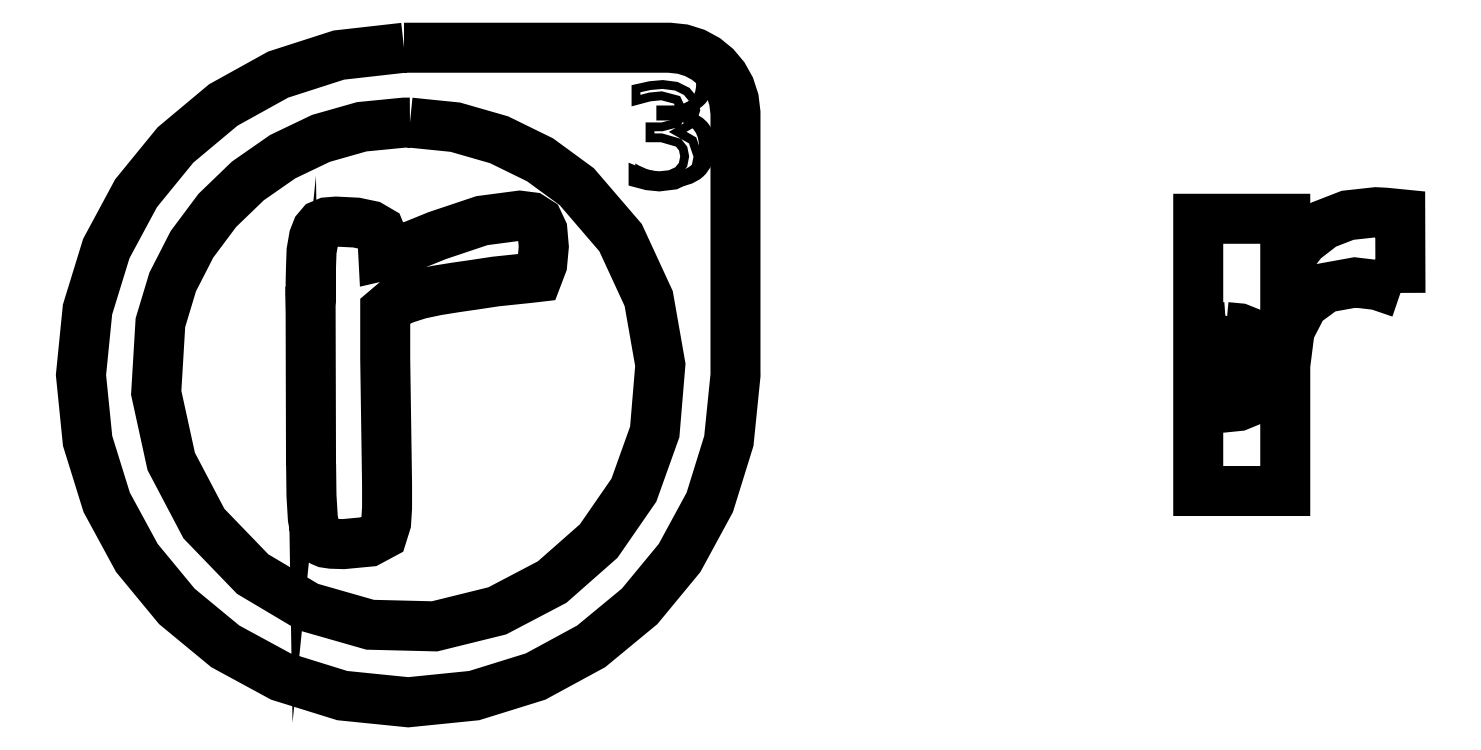
<metadata>
{"format":"dxf","ext":"dxf","renderer":"ezdxf+matplotlib","layout":"modelspace","background":"white","min_lineweight":24,"dpi":150}
</metadata>
<code>
0
SECTION
2
ENTITIES
0
POLYLINE
8
0
66
     1
10
0
20
0
30
0
70
     1
40
0
41
0
0
VERTEX
8
0
10
3.651
20
1.133
30
0
40
0
41
0
0
VERTEX
8
0
10
3.588
20
1.154
30
0
40
0
41
0
0
VERTEX
8
0
10
3.525
20
1.162
30
0
40
0
41
0
0
VERTEX
8
0
10
3.443
20
1.147
30
0
40
0
41
0
0
VERTEX
8
0
10
3.382
20
1.102
30
0
40
0
41
0
0
VERTEX
8
0
10
3.345
20
1.03
30
0
40
0
41
0
0
VERTEX
8
0
10
3.332
20
0.9316
30
0
40
0
41
0
0
VERTEX
8
0
10
3.332
20
0.5845
30
0
40
0
41
0
0
VERTEX
8
0
10
3.091
20
0.5845
30
0
40
0
41
0
0
VERTEX
8
0
10
3.091
20
1.338
30
0
40
0
41
0
0
VERTEX
8
0
10
3.332
20
1.338
30
0
40
0
41
0
0
VERTEX
8
0
10
3.332
20
1.214
30
0
40
0
41
0
0
VERTEX
8
0
10
3.382
20
1.278
30
0
40
0
41
0
0
VERTEX
8
0
10
3.438
20
1.322
30
0
40
0
41
0
0
VERTEX
8
0
10
3.505
20
1.347
30
0
40
0
41
0
0
VERTEX
8
0
10
3.583
20
1.356
30
0
40
0
41
0
0
VERTEX
8
0
10
3.609
20
1.355
30
0
40
0
41
0
0
VERTEX
8
0
10
3.65
20
1.351
30
0
40
0
41
0
0
VERTEX
8
0
10
3.651
20
1.133
30
0
40
0
41
0
0
SEQEND
8
0
0
POLYLINE
8
0
66
     1
10
0
20
0
30
0
70
     1
40
0
41
0
0
VERTEX
8
0
10
3.169
20
1.038
30
0
40
0
41
0
0
VERTEX
8
0
10
3.205
20
1.035
30
0
40
0
41
0
0
VERTEX
8
0
10
3.231
20
1.024
30
0
40
0
41
0
0
VERTEX
8
0
10
3.247
20
1.007
30
0
40
0
41
0
0
VERTEX
8
0
10
3.252
20
0.983
30
0
40
0
41
0
0
VERTEX
8
0
10
3.242
20
0.9521
30
0
40
0
41
0
0
VERTEX
8
0
10
3.213
20
0.9353
30
0
40
0
41
0
0
VERTEX
8
0
10
3.246
20
0.9158
30
0
40
0
41
0
0
VERTEX
8
0
10
3.257
20
0.8805
30
0
40
0
41
0
0
VERTEX
8
0
10
3.251
20
0.8524
30
0
40
0
41
0
0
VERTEX
8
0
10
3.233
20
0.8319
30
0
40
0
41
0
0
VERTEX
8
0
10
3.202
20
0.8196
30
0
40
0
41
0
0
VERTEX
8
0
10
3.161
20
0.8154
30
0
40
0
41
0
0
VERTEX
8
0
10
3.128
20
0.818
30
0
40
0
41
0
0
VERTEX
8
0
10
3.095
20
0.826
30
0
40
0
41
0
0
VERTEX
8
0
10
3.095
20
0.8687
30
0
40
0
41
0
0
VERTEX
8
0
10
3.126
20
0.8569
30
0
40
0
41
0
0
VERTEX
8
0
10
3.156
20
0.853
30
0
40
0
41
0
0
VERTEX
8
0
10
3.19
20
0.8606
30
0
40
0
41
0
0
VERTEX
8
0
10
3.202
20
0.8825
30
0
40
0
41
0
0
VERTEX
8
0
10
3.19
20
0.9046
30
0
40
0
41
0
0
VERTEX
8
0
10
3.154
20
0.9123
30
0
40
0
41
0
0
VERTEX
8
0
10
3.132
20
0.9123
30
0
40
0
41
0
0
VERTEX
8
0
10
3.132
20
0.948
30
0
40
0
41
0
0
VERTEX
8
0
10
3.155
20
0.948
30
0
40
0
41
0
0
VERTEX
8
0
10
3.186
20
0.9544
30
0
40
0
41
0
0
VERTEX
8
0
10
3.197
20
0.9744
30
0
40
0
41
0
0
VERTEX
8
0
10
3.187
20
0.9935
30
0
40
0
41
0
0
VERTEX
8
0
10
3.159
20
1
30
0
40
0
41
0
0
VERTEX
8
0
10
3.132
20
0.9973
30
0
40
0
41
0
0
VERTEX
8
0
10
3.104
20
0.9883
30
0
40
0
41
0
0
VERTEX
8
0
10
3.104
20
1.029
30
0
40
0
41
0
0
VERTEX
8
0
10
3.137
20
1.036
30
0
40
0
41
0
0
VERTEX
8
0
10
3.169
20
1.038
30
0
40
0
41
0
0
SEQEND
8
0
0
POLYLINE
8
0
66
     1
10
0
20
0
30
0
70
     1
40
0
41
0
0
VERTEX
8
0
10
0.8938
20
1.811
30
0
40
0
41
0
0
VERTEX
8
0
10
0.7134
20
1.791
30
0
40
0
41
0
0
VERTEX
8
0
10
0.5455
20
1.737
30
0
40
0
41
0
0
VERTEX
8
0
10
0.3937
20
1.653
30
0
40
0
41
0
0
VERTEX
8
0
10
0.2614
20
1.542
30
0
40
0
41
0
0
VERTEX
8
0
10
0.1524
20
1.408
30
0
40
0
41
0
0
VERTEX
8
0
10
0.0701
20
1.255
30
0
40
0
41
0
0
VERTEX
8
0
10
0.01812
20
1.087
30
0
40
0
41
0
0
VERTEX
8
0
10
0
20
0.9055
30
0
40
0
41
0
0
VERTEX
8
0
10
0.01839
20
0.7231
30
0
40
0
41
0
0
VERTEX
8
0
10
0.07118
20
0.5532
30
0
40
0
41
0
0
VERTEX
8
0
10
0.1547
20
0.3994
30
0
40
0
41
0
0
VERTEX
8
0
10
0.2653
20
0.2654
30
0
40
0
41
0
0
VERTEX
8
0
10
0.3993
20
0.1547
30
0
40
0
41
0
0
VERTEX
8
0
10
0.5531
20
0.07123
30
0
40
0
41
0
0
VERTEX
8
0
10
0.723
20
0.01845
30
0
40
0
41
0
0
VERTEX
8
0
10
0.9055
20
-0
30
0
40
0
41
0
0
VERTEX
8
0
10
1.088
20
0.01845
30
0
40
0
41
0
0
VERTEX
8
0
10
1.258
20
0.07123
30
0
40
0
41
0
0
VERTEX
8
0
10
1.412
20
0.1547
30
0
40
0
41
0
0
VERTEX
8
0
10
1.546
20
0.2654
30
0
40
0
41
0
0
VERTEX
8
0
10
1.656
20
0.3994
30
0
40
0
41
0
0
VERTEX
8
0
10
1.74
20
0.5532
30
0
40
0
41
0
0
VERTEX
8
0
10
1.793
20
0.7231
30
0
40
0
41
0
0
VERTEX
8
0
10
1.811
20
0.9055
30
0
40
0
41
0
0
VERTEX
8
0
10
1.811
20
0.9172
30
0
40
0
41
0
0
VERTEX
8
0
10
1.811
20
1.631
30
0
40
0
41
0
0
VERTEX
8
0
10
1.807
20
1.667
30
0
40
0
41
0
0
VERTEX
8
0
10
1.796
20
1.701
30
0
40
0
41
0
0
VERTEX
8
0
10
1.779
20
1.731
30
0
40
0
41
0
0
VERTEX
8
0
10
1.756
20
1.758
30
0
40
0
41
0
0
VERTEX
8
0
10
1.729
20
1.78
30
0
40
0
41
0
0
VERTEX
8
0
10
1.699
20
1.797
30
0
40
0
41
0
0
VERTEX
8
0
10
1.665
20
1.807
30
0
40
0
41
0
0
VERTEX
8
0
10
1.628
20
1.811
30
0
40
0
41
0
0
VERTEX
8
0
10
0.9014
20
1.811
30
0
40
0
41
0
0
VERTEX
8
0
10
0.8938
20
1.811
30
0
40
0
41
0
0
SEQEND
8
0
0
POLYLINE
8
0
66
     1
10
0
20
0
30
0
70
     1
40
0
41
0
0
VERTEX
8
0
10
0.9103
20
1.604
30
0
40
0
41
0
0
VERTEX
8
0
10
1.036
20
1.591
30
0
40
0
41
0
0
VERTEX
8
0
10
1.157
20
1.556
30
0
40
0
41
0
0
VERTEX
8
0
10
1.27
20
1.501
30
0
40
0
41
0
0
VERTEX
8
0
10
1.372
20
1.426
30
0
40
0
41
0
0
VERTEX
8
0
10
1.493
20
1.286
30
0
40
0
41
0
0
VERTEX
8
0
10
1.571
20
1.117
30
0
40
0
41
0
0
VERTEX
8
0
10
1.603
20
0.9336
30
0
40
0
41
0
0
VERTEX
8
0
10
1.588
20
0.7483
30
0
40
0
41
0
0
VERTEX
8
0
10
1.53
20
0.5869
30
0
40
0
41
0
0
VERTEX
8
0
10
1.432
20
0.4461
30
0
40
0
41
0
0
VERTEX
8
0
10
1.304
20
0.3325
30
0
40
0
41
0
0
VERTEX
8
0
10
1.152
20
0.2529
30
0
40
0
41
0
0
VERTEX
8
0
10
0.9785
20
0.2101
30
0
40
0
41
0
0
VERTEX
8
0
10
0.8001
20
0.2145
30
0
40
0
41
0
0
VERTEX
8
0
10
0.6284
20
0.2636
30
0
40
0
41
0
0
VERTEX
8
0
10
0.4751
20
0.3547
30
0
40
0
41
0
0
VERTEX
8
0
10
0.3401
20
0.4945
30
0
40
0
41
0
0
VERTEX
8
0
10
0.2497
20
0.6663
30
0
40
0
41
0
0
VERTEX
8
0
10
0.2082
20
0.8563
30
0
40
0
41
0
0
VERTEX
8
0
10
0.2198
20
1.05
30
0
40
0
41
0
0
VERTEX
8
0
10
0.2537
20
1.163
30
0
40
0
41
0
0
VERTEX
8
0
10
0.3071
20
1.267
30
0
40
0
41
0
0
VERTEX
8
0
10
0.3772
20
1.361
30
0
40
0
41
0
0
VERTEX
8
0
10
0.4618
20
1.442
30
0
40
0
41
0
0
VERTEX
8
0
10
0.5582
20
1.51
30
0
40
0
41
0
0
VERTEX
8
0
10
0.664
20
1.56
30
0
40
0
41
0
0
VERTEX
8
0
10
0.7767
20
1.592
30
0
40
0
41
0
0
VERTEX
8
0
10
0.8939
20
1.604
30
0
40
0
41
0
0
VERTEX
8
0
10
0.9103
20
1.604
30
0
40
0
41
0
0
SEQEND
8
0
0
POLYLINE
8
0
66
     1
10
0
20
0
30
0
40
0
41
0
0
VERTEX
8
0
10
0.6365
20
0.6564
30
0
40
0
41
0
0
VERTEX
8
0
10
0.6353
20
1.129
30
0
40
0
41
0
0
VERTEX
8
0
10
0.636
20
1.13
30
0
40
0
41
0
0
VERTEX
8
0
10
0.6361
20
1.123
30
0
40
0
41
0
0
VERTEX
8
0
10
0.6357
20
1.12
30
0
40
0
41
0
0
VERTEX
8
0
10
0.6356
20
1.13
30
0
40
0
41
0
0
VERTEX
8
0
10
0.6355
20
1.146
30
0
40
0
41
0
0
VERTEX
8
0
10
0.6355
20
1.159
30
0
40
0
41
0
0
VERTEX
8
0
10
0.6358
20
1.178
30
0
40
0
41
0
0
VERTEX
8
0
10
0.6367
20
1.212
30
0
40
0
41
0
0
VERTEX
8
0
10
0.638
20
1.248
30
0
40
0
41
0
0
VERTEX
8
0
10
0.6446
20
1.286
30
0
40
0
41
0
0
VERTEX
8
0
10
0.6529
20
1.308
30
0
40
0
41
0
0
VERTEX
8
0
10
0.6643
20
1.321
30
0
40
0
41
0
0
VERTEX
8
0
10
0.681
20
1.328
30
0
40
0
41
0
0
VERTEX
8
0
10
0.7058
20
1.33
30
0
40
0
41
0
0
VERTEX
8
0
10
0.7619
20
1.327
30
0
40
0
41
0
0
VERTEX
8
0
10
0.802
20
1.319
30
0
40
0
41
0
0
VERTEX
8
0
10
0.8261
20
1.305
30
0
40
0
41
0
0
VERTEX
8
0
10
0.8341
20
1.285
30
0
40
0
41
0
0
VERTEX
8
0
10
0.8366
20
1.236
30
0
40
0
41
0
0
VERTEX
8
0
10
0.8517
20
1.239
30
0
40
0
41
0
0
VERTEX
8
0
10
0.8815
20
1.25
30
0
40
0
41
0
0
VERTEX
8
0
10
0.9261
20
1.267
30
0
40
0
41
0
0
VERTEX
8
0
10
0.9855
20
1.291
30
0
40
0
41
0
0
VERTEX
8
0
10
1.109
20
1.333
30
0
40
0
41
0
0
VERTEX
8
0
10
1.214
20
1.346
30
0
40
0
41
0
0
VERTEX
8
0
10
1.246
20
1.342
30
0
40
0
41
0
0
VERTEX
8
0
10
1.265
20
1.33
30
0
40
0
41
0
0
VERTEX
8
0
10
1.277
20
1.305
30
0
40
0
41
0
0
VERTEX
8
0
10
1.281
20
1.26
30
0
40
0
41
0
0
VERTEX
8
0
10
1.276
20
1.212
30
0
40
0
41
0
0
VERTEX
8
0
10
1.263
20
1.176
30
0
40
0
41
0
0
VERTEX
8
0
10
1.241
20
1.174
30
0
40
0
41
0
0
VERTEX
8
0
10
1.206
20
1.17
30
0
40
0
41
0
0
VERTEX
8
0
10
1.147
20
1.164
30
0
40
0
41
0
0
VERTEX
8
0
10
1.093
20
1.156
30
0
40
0
41
0
0
VERTEX
8
0
10
1.037
20
1.148
30
0
40
0
41
0
0
VERTEX
8
0
10
0.9855
20
1.14
30
0
40
0
41
0
0
VERTEX
8
0
10
0.9367
20
1.129
30
0
40
0
41
0
0
VERTEX
8
0
10
0.8982
20
1.117
30
0
40
0
41
0
0
VERTEX
8
0
10
0.8636
20
1.103
30
0
40
0
41
0
0
VERTEX
8
0
10
0.8418
20
1.084
30
0
40
0
41
0
0
VERTEX
8
0
10
0.8418
20
0.9513
30
0
40
0
41
0
0
VERTEX
8
0
10
0.8469
20
0.6034
30
0
40
0
41
0
0
VERTEX
8
0
10
0.8469
20
0.5727
30
0
40
0
41
0
0
VERTEX
8
0
10
0.8469
20
0.5379
30
0
40
0
41
0
0
VERTEX
8
0
10
0.8443
20
0.497
30
0
40
0
41
0
0
VERTEX
8
0
10
0.8341
20
0.4642
30
0
40
0
41
0
0
VERTEX
8
0
10
0.7969
20
0.4443
30
0
40
0
41
0
0
VERTEX
8
0
10
0.7263
20
0.4376
30
0
40
0
41
0
0
VERTEX
8
0
10
0.6938
20
0.4386
30
0
40
0
41
0
0
VERTEX
8
0
10
0.6767
20
0.4411
30
0
40
0
41
0
0
VERTEX
8
0
10
0.6682
20
0.4447
30
0
40
0
41
0
0
VERTEX
8
0
10
0.6618
20
0.4487
30
0
40
0
41
0
0
VERTEX
8
0
10
0.6492
20
0.4678
30
0
40
0
41
0
0
VERTEX
8
0
10
0.6415
20
0.5089
30
0
40
0
41
0
0
VERTEX
8
0
10
0.6378
20
0.5723
30
0
40
0
41
0
0
VERTEX
8
0
10
0.6367
20
0.6581
30
0
40
0
41
0
0
SEQEND
8
0
0
POLYLINE
8
0
66
     1
10
0
20
0
30
0
40
2.847
41
2.847
0
VERTEX
8
0
10
0.6365
20
0.6564
30
0
40
0.03954
41
0.03954
0
VERTEX
8
0
10
0.6353
20
1.129
30
0
40
0.03954
41
0.03954
0
VERTEX
8
0
10
0.636
20
1.13
30
0
40
0.03954
41
0.03954
0
VERTEX
8
0
10
0.6361
20
1.123
30
0
40
0.03954
41
0.03954
0
VERTEX
8
0
10
0.6357
20
1.12
30
0
40
0.03954
41
0.03954
0
VERTEX
8
0
10
0.6356
20
1.13
30
0
40
0.03954
41
0.03954
0
VERTEX
8
0
10
0.6355
20
1.146
30
0
40
0.03954
41
0.03954
0
VERTEX
8
0
10
0.6355
20
1.159
30
0
40
0.03954
41
0.03954
0
VERTEX
8
0
10
0.6358
20
1.178
30
0
40
0.03954
41
0.03954
0
VERTEX
8
0
10
0.6367
20
1.212
30
0
40
0.03954
41
0.03954
0
VERTEX
8
0
10
0.638
20
1.248
30
0
40
0.03954
41
0.03954
0
VERTEX
8
0
10
0.6446
20
1.286
30
0
40
0.03954
41
0.03954
0
VERTEX
8
0
10
0.6529
20
1.308
30
0
40
0.03954
41
0.03954
0
VERTEX
8
0
10
0.6643
20
1.321
30
0
40
0.03954
41
0.03954
0
VERTEX
8
0
10
0.681
20
1.328
30
0
40
0.03954
41
0.03954
0
VERTEX
8
0
10
0.7058
20
1.33
30
0
40
0.03954
41
0.03954
0
VERTEX
8
0
10
0.7619
20
1.327
30
0
40
0.03954
41
0.03954
0
VERTEX
8
0
10
0.802
20
1.319
30
0
40
0.03954
41
0.03954
0
VERTEX
8
0
10
0.8261
20
1.305
30
0
40
0.03954
41
0.03954
0
VERTEX
8
0
10
0.8341
20
1.285
30
0
40
0.03954
41
0.03954
0
VERTEX
8
0
10
0.8366
20
1.236
30
0
40
0.03954
41
0.03954
0
VERTEX
8
0
10
0.8517
20
1.239
30
0
40
0.03954
41
0.03954
0
VERTEX
8
0
10
0.8815
20
1.25
30
0
40
0.03954
41
0.03954
0
VERTEX
8
0
10
0.9261
20
1.267
30
0
40
0.03954
41
0.03954
0
VERTEX
8
0
10
0.9855
20
1.291
30
0
40
0.03954
41
0.03954
0
VERTEX
8
0
10
1.109
20
1.333
30
0
40
0.03954
41
0.03954
0
VERTEX
8
0
10
1.214
20
1.346
30
0
40
0.03954
41
0.03954
0
VERTEX
8
0
10
1.246
20
1.342
30
0
40
0.03954
41
0.03954
0
VERTEX
8
0
10
1.265
20
1.33
30
0
40
0.03954
41
0.03954
0
VERTEX
8
0
10
1.277
20
1.305
30
0
40
0.03954
41
0.03954
0
VERTEX
8
0
10
1.281
20
1.26
30
0
40
0.03954
41
0.03954
0
VERTEX
8
0
10
1.276
20
1.212
30
0
40
0.03954
41
0.03954
0
VERTEX
8
0
10
1.263
20
1.176
30
0
40
0.03954
41
0.03954
0
VERTEX
8
0
10
1.241
20
1.174
30
0
40
0.03954
41
0.03954
0
VERTEX
8
0
10
1.206
20
1.17
30
0
40
0.03954
41
0.03954
0
VERTEX
8
0
10
1.147
20
1.164
30
0
40
0.03954
41
0.03954
0
VERTEX
8
0
10
1.093
20
1.156
30
0
40
0.03954
41
0.03954
0
VERTEX
8
0
10
1.037
20
1.148
30
0
40
0.03954
41
0.03954
0
VERTEX
8
0
10
0.9855
20
1.14
30
0
40
0.03954
41
0.03954
0
VERTEX
8
0
10
0.9367
20
1.129
30
0
40
0.03954
41
0.03954
0
VERTEX
8
0
10
0.8982
20
1.117
30
0
40
0.03954
41
0.03954
0
VERTEX
8
0
10
0.8636
20
1.103
30
0
40
0.03954
41
0.03954
0
VERTEX
8
0
10
0.8418
20
1.084
30
0
40
0.03954
41
0.03954
0
VERTEX
8
0
10
0.8418
20
0.9513
30
0
40
0.03954
41
0.03954
0
VERTEX
8
0
10
0.8469
20
0.6034
30
0
40
0.03954
41
0.03954
0
VERTEX
8
0
10
0.8469
20
0.5727
30
0
40
0.03954
41
0.03954
0
VERTEX
8
0
10
0.8469
20
0.5379
30
0
40
0.03954
41
0.03954
0
VERTEX
8
0
10
0.8443
20
0.497
30
0
40
0.03954
41
0.03954
0
VERTEX
8
0
10
0.8341
20
0.4642
30
0
40
0.03954
41
0.03954
0
VERTEX
8
0
10
0.7969
20
0.4443
30
0
40
0.03954
41
0.03954
0
VERTEX
8
0
10
0.7263
20
0.4376
30
0
40
0.03954
41
0.03954
0
VERTEX
8
0
10
0.6938
20
0.4386
30
0
40
0.03954
41
0.03954
0
VERTEX
8
0
10
0.6767
20
0.4411
30
0
40
0.03954
41
0.03954
0
VERTEX
8
0
10
0.6682
20
0.4447
30
0
40
0.03954
41
0.03954
0
VERTEX
8
0
10
0.6618
20
0.4487
30
0
40
0.03954
41
0.03954
0
VERTEX
8
0
10
0.6492
20
0.4678
30
0
40
0.03954
41
0.03954
0
VERTEX
8
0
10
0.6415
20
0.5089
30
0
40
0.03954
41
0.03954
0
VERTEX
8
0
10
0.6378
20
0.5723
30
0
40
0.03954
41
0.03954
0
VERTEX
8
0
10
0.6367
20
0.6581
30
0
40
0.03954
41
0.03954
0
SEQEND
8
0
0
TEXT
8
0
10
1.499
20
1.431
30
0
40
0.3733
1
3
50
0
0
POLYLINE
8
0
66
     1
10
0
20
0
30
0
70
     1
40
1.759
41
1.759
0
VERTEX
8
0
10
1.651
20
1.578
30
0
40
0.02443
41
0.02443
0
VERTEX
8
0
10
1.692
20
1.555
30
0
40
0.02443
41
0.02443
0
VERTEX
8
0
10
1.707
20
1.51
30
0
40
0.02443
41
0.02443
0
VERTEX
8
0
10
1.7
20
1.474
30
0
40
0.02443
41
0.02443
0
VERTEX
8
0
10
1.68
20
1.448
30
0
40
0.02443
41
0.02443
0
VERTEX
8
0
10
1.646
20
1.431
30
0
40
0.02443
41
0.02443
0
VERTEX
8
0
10
1.6
20
1.426
30
0
40
0.02443
41
0.02443
0
VERTEX
8
0
10
1.565
20
1.429
30
0
40
0.02443
41
0.02443
0
VERTEX
8
0
10
1.527
20
1.439
30
0
40
0.02443
41
0.02443
0
VERTEX
8
0
10
1.527
20
1.475
30
0
40
0.02443
41
0.02443
0
VERTEX
8
0
10
1.561
20
1.461
30
0
40
0.02443
41
0.02443
0
VERTEX
8
0
10
1.599
20
1.457
30
0
40
0.02443
41
0.02443
0
VERTEX
8
0
10
1.63
20
1.46
30
0
40
0.02443
41
0.02443
0
VERTEX
8
0
10
1.652
20
1.47
30
0
40
0.02443
41
0.02443
0
VERTEX
8
0
10
1.666
20
1.487
30
0
40
0.02443
41
0.02443
0
VERTEX
8
0
10
1.67
20
1.51
30
0
40
0.02443
41
0.02443
0
VERTEX
8
0
10
1.666
20
1.532
30
0
40
0.02443
41
0.02443
0
VERTEX
8
0
10
1.653
20
1.548
30
0
40
0.02443
41
0.02443
0
VERTEX
8
0
10
1.606
20
1.562
30
0
40
0.02443
41
0.02443
0
VERTEX
8
0
10
1.574
20
1.562
30
0
40
0.02443
41
0.02443
0
VERTEX
8
0
10
1.574
20
1.592
30
0
40
0.02443
41
0.02443
0
VERTEX
8
0
10
1.608
20
1.592
30
0
40
0.02443
41
0.02443
0
VERTEX
8
0
10
1.65
20
1.603
30
0
40
0.02443
41
0.02443
0
VERTEX
8
0
10
1.664
20
1.634
30
0
40
0.02443
41
0.02443
0
VERTEX
8
0
10
1.649
20
1.667
30
0
40
0.02443
41
0.02443
0
VERTEX
8
0
10
1.606
20
1.678
30
0
40
0.02443
41
0.02443
0
VERTEX
8
0
10
1.574
20
1.675
30
0
40
0.02443
41
0.02443
0
VERTEX
8
0
10
1.536
20
1.665
30
0
40
0.02443
41
0.02443
0
VERTEX
8
0
10
1.536
20
1.698
30
0
40
0.02443
41
0.02443
0
VERTEX
8
0
10
1.575
20
1.706
30
0
40
0.02443
41
0.02443
0
VERTEX
8
0
10
1.61
20
1.709
30
0
40
0.02443
41
0.02443
0
VERTEX
8
0
10
1.647
20
1.704
30
0
40
0.02443
41
0.02443
0
VERTEX
8
0
10
1.676
20
1.69
30
0
40
0.02443
41
0.02443
0
VERTEX
8
0
10
1.695
20
1.668
30
0
40
0.02443
41
0.02443
0
VERTEX
8
0
10
1.701
20
1.638
30
0
40
0.02443
41
0.02443
0
VERTEX
8
0
10
1.688
20
1.6
30
0
40
0.02443
41
0.02443
0
VERTEX
8
0
10
1.651
20
1.578
30
0
40
0.02443
41
0.02443
0
SEQEND
8
0
0
ENDSEC
0
EOF

</code>
